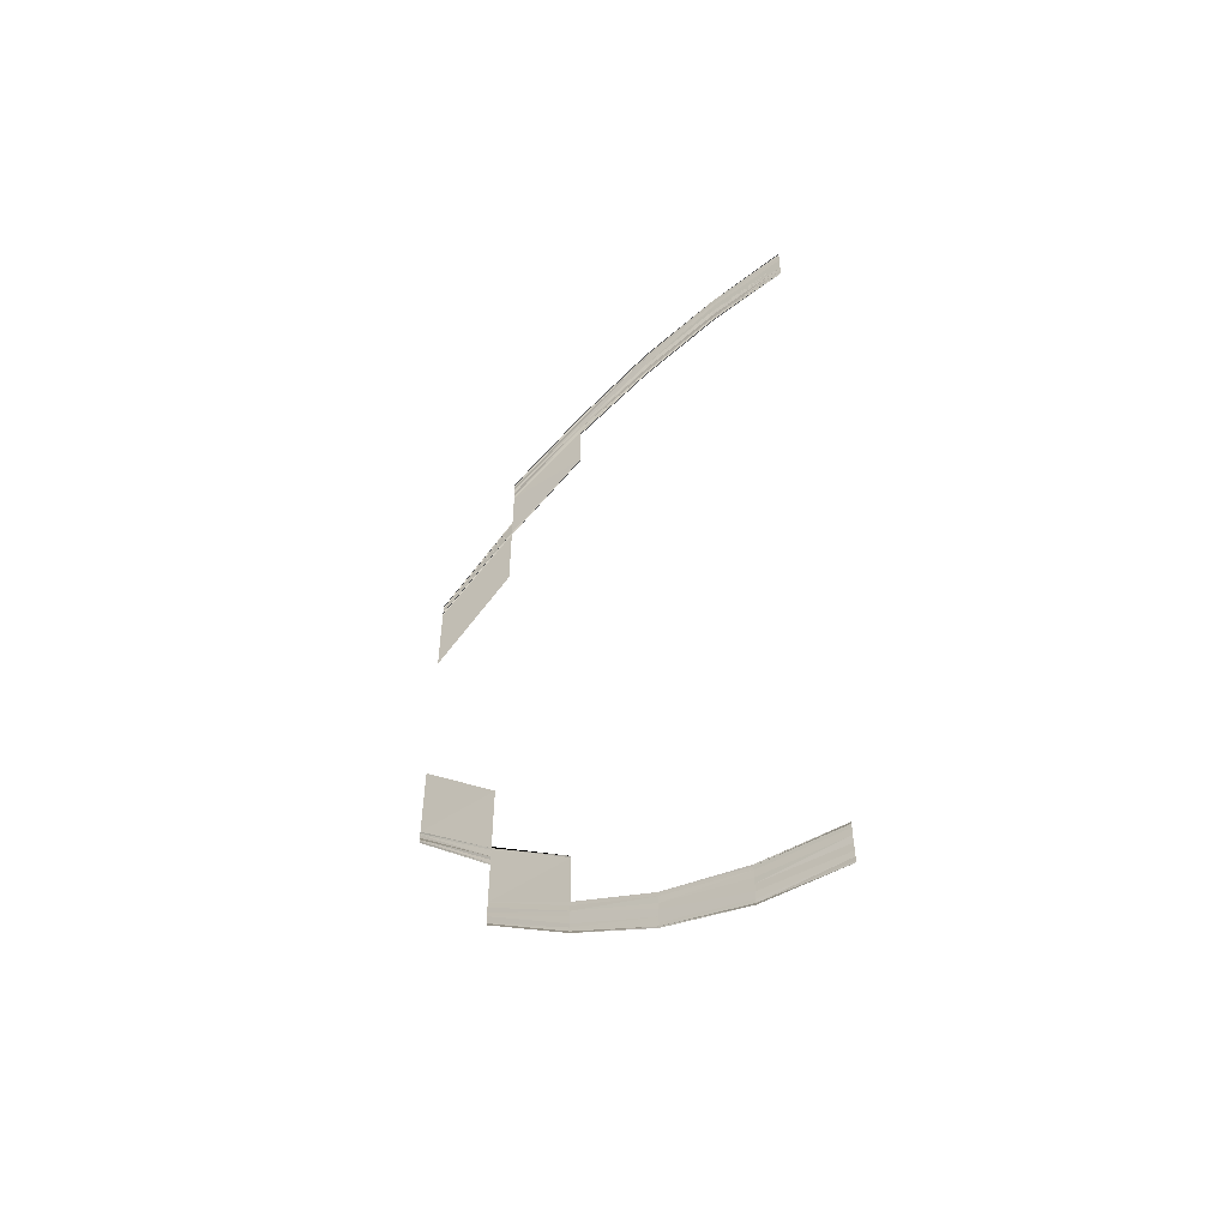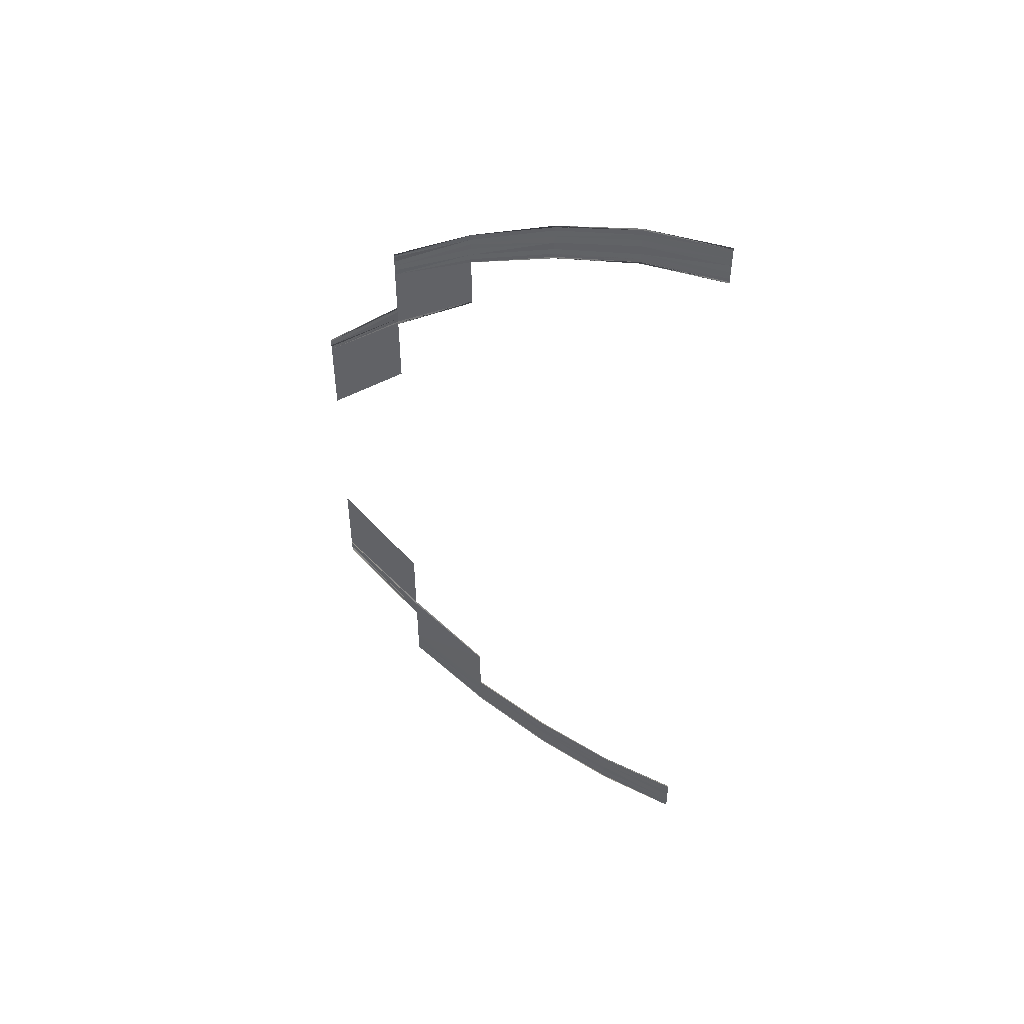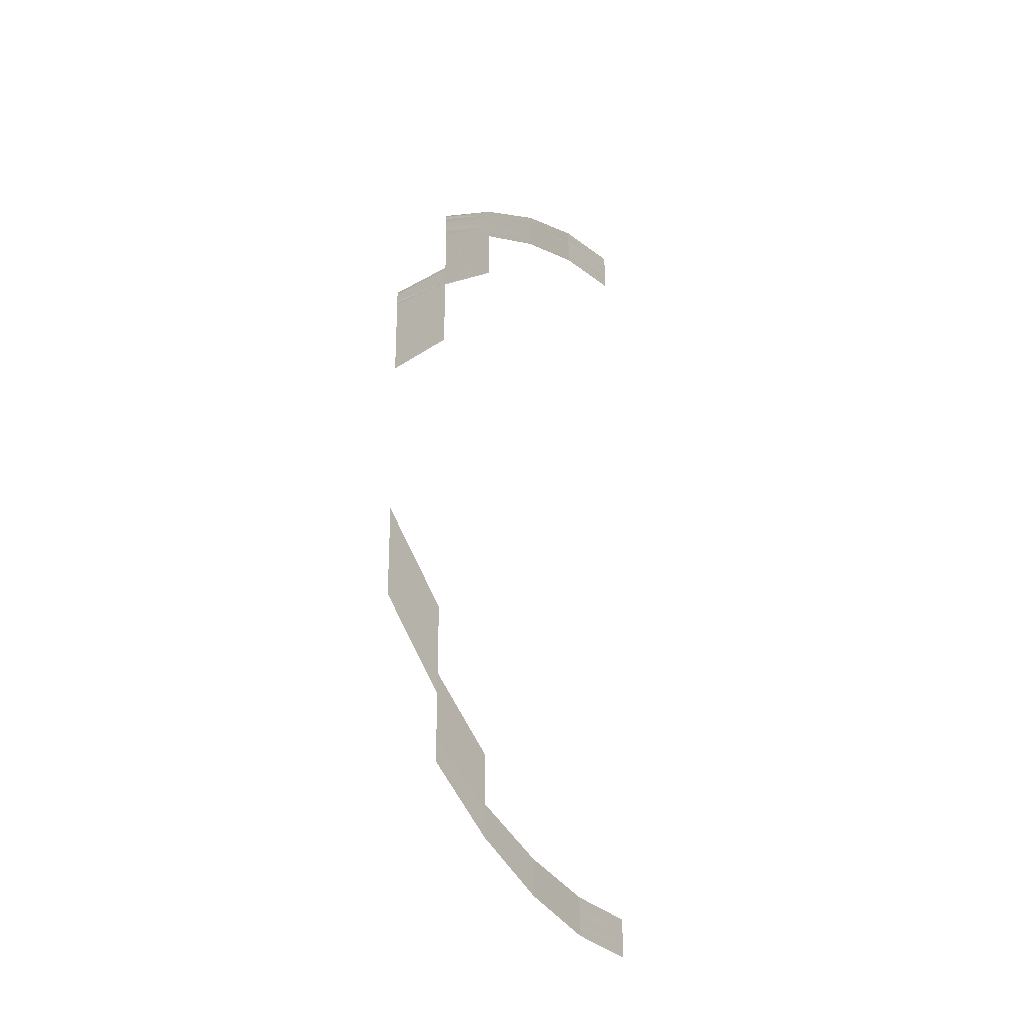
<metadata>
{"format":"obj","ext":"obj","renderer":"f3d","projection":"perspective","resolution":1024,"background":"white","views":[{"elev":-51.9,"azim":-54.0,"up":"+Z"},{"elev":48.2,"azim":-64.5,"up":"+Z"},{"elev":-25.4,"azim":-145.9,"up":"+Z"}]}
</metadata>
<code>
o 21832
v 2236 1862 7.654
v 2236 1862 7.655
v 2236 1862 7.655
v 2236 1862 7.656
v 2236 1862 7.655
v 2236 1862 7.656
v 2236 1862 7.655
v 2236 1862 7.656
v 2236 1862 7.657
v 2236 1862 7.656
v 2236 1862 7.658
v 2236 1862 7.657
v 2236 1862 7.658
v 2236 1862 7.659
v 2236 1862 7.658
v 2236 1862 7.659
v 2236 1862 7.658
v 2236 1862 7.659
v 2236 1862 7.659
v 2236 1862 7.66
v 2236 1862 7.66
v 2236 1862 7.659
v 2236 1862 7.655
v 2236 1862 7.656
v 2236 1862 7.655
v 2236 1862 7.654
v 2236 1862 7.655
v 2236 1862 7.654
v 2236 1862 7.656
v 2236 1862 7.655
v 2236 1862 7.657
v 2236 1862 7.656
v 2236 1862 7.657
v 2236 1862 7.658
v 2236 1862 7.657
v 2236 1862 7.659
v 2236 1862 7.658
v 2236 1862 7.658
v 2236 1862 7.659
v 2236 1862 7.658
v 2236 1862 7.66
v 2236 1862 7.659
v 2236 1862 7.659
v 2236 1862 7.66
v 2236 1862 7.659
v 2236 1862 7.655
v 2236 1862 7.658
v 2236 1862 7.656
v 2236 1862 7.658
v 2236 1862 7.656
v 2236 1862 7.659
v 2236 1862 7.656
v 2236 1862 7.657
v 2236 1862 7.66
v 2236 1862 7.657
v 2236 1862 7.661
v 2236 1862 7.658
v 2236 1862 7.659
v 2236 1862 7.661
v 2236 1862 7.659
v 2236 1862 7.662
v 2236 1862 7.659
v 2236 1862 7.66
v 2236 1862 7.66
v 2236 1862 7.663
v 2236 1862 7.663
v 2236 1862 7.66
v 2236 1862 7.656
v 2236 1862 7.658
v 2236 1862 7.656
v 2236 1862 7.655
v 2236 1862 7.658
v 2236 1862 7.655
v 2236 1862 7.659
v 2236 1862 7.656
v 2236 1862 7.66
v 2236 1862 7.657
v 2236 1862 7.658
v 2236 1862 7.661
v 2236 1862 7.658
v 2236 1862 7.661
v 2236 1862 7.659
v 2236 1862 7.659
v 2236 1862 7.662
v 2236 1862 7.659
v 2236 1862 7.663
v 2236 1862 7.66
v 2236 1862 7.66
v 2236 1862 7.663
v 2236 1862 7.66
v 2236 1862 7.658
v 2236 1862 7.663
v 2236 1862 7.658
v 2236 1862 7.663
v 2236 1862 7.658
v 2236 1862 7.664
v 2236 1862 7.659
v 2236 1862 7.66
v 2236 1862 7.664
v 2236 1862 7.66
v 2236 1862 7.665
v 2236 1862 7.661
v 2236 1862 7.661
v 2236 1862 7.666
v 2236 1862 7.661
v 2236 1862 7.667
v 2236 1862 7.662
v 2236 1862 7.663
v 2236 1862 7.663
v 2236 1862 7.667
v 2236 1862 7.667
v 2236 1862 7.663
v 2236 1862 7.658
v 2236 1862 7.663
v 2236 1862 7.659
v 2236 1862 7.658
v 2236 1862 7.663
v 2236 1862 7.658
v 2236 1862 7.664
v 2236 1862 7.659
v 2236 1862 7.664
v 2236 1862 7.66
v 2236 1862 7.661
v 2236 1862 7.665
v 2236 1862 7.661
v 2236 1862 7.666
v 2236 1862 7.661
v 2236 1862 7.662
v 2236 1862 7.667
v 2236 1862 7.662
v 2236 1862 7.667
v 2236 1862 7.663
v 2236 1862 7.663
v 2236 1862 7.667
v 2236 1862 7.663
v 2236 1862 7.663
v 2236 1862 7.67
v 2236 1862 7.663
v 2236 1862 7.67
v 2236 1862 7.663
v 2236 1862 7.67
v 2236 1862 7.664
v 2236 1862 7.664
v 2236 1862 7.671
v 2236 1862 7.664
v 2236 1862 7.671
v 2236 1862 7.665
v 2236 1862 7.666
v 2236 1862 7.672
v 2236 1862 7.666
v 2236 1862 7.673
v 2236 1862 7.667
v 2236 1862 7.667
v 2236 1862 7.673
v 2236 1862 7.667
v 2236 1862 7.673
v 2236 1862 7.667
v 2236 1862 7.672
v 2236 1862 7.666
v 2236 1862 7.667
v 2236 1862 7.665
v 2236 1862 7.671
v 2236 1862 7.665
v 2236 1862 7.671
v 2236 1862 7.664
v 2236 1862 7.664
v 2236 1862 7.67
v 2236 1862 7.664
v 2236 1862 7.67
v 2236 1862 7.663
v 2236 1862 7.663
v 2236 1862 7.67
v 2236 1862 7.663
v 2236 1862 7.673
v 2236 1862 7.68
v 2236 1862 7.673
v 2236 1862 7.673
v 2236 1862 7.68
v 2236 1862 7.68
v 2236 1862 7.673
v 2236 1862 7.68
v 2236 1862 7.688
v 2236 1862 7.68
v 2236 1862 7.673
v 2236 1862 7.68
v 2236 1862 7.673
v 2236 1862 7.68
v 2236 1862 7.673
v 2236 1862 7.68
v 2236 1862 7.679
v 2236 1862 7.688
v 2236 1862 7.679
v 2236 1862 7.688
v 2236 1862 7.679
v 2236 1862 7.678
v 2236 1862 7.688
v 2236 1862 7.68
v 2236 1862 7.688
v 2236 1862 7.688
v 2236 1862 7.68
v 2236 1862 7.687
v 2236 1862 7.678
v 2236 1862 7.687
v 2236 1862 7.678
v 2236 1862 7.678
v 2236 1862 7.687
v 2236 1862 7.678
v 2236 1862 7.68
v 2236 1862 7.68
v 2236 1862 7.688
v 2236 1862 7.68
v 2236 1862 7.688
v 2236 1862 7.679
v 2236 1862 7.679
v 2236 1862 7.688
v 2236 1862 7.679
v 2236 1862 7.687
v 2236 1862 7.678
v 2236 1862 7.678
v 2236 1862 7.678
v 2236 1862 7.687
v 2236 1862 7.687
v 2236 1862 7.678
v 2236 1862 7.688
v 2236 1862 7.697
v 2236 1862 7.688
v 2236 1862 7.688
v 2236 1862 7.697
v 2236 1862 7.688
v 2236 1862 7.725
v 2236 1862 7.725
v 2236 1862 7.716
v 2236 1862 7.733
v 2236 1862 7.725
v 2236 1862 7.725
v 2236 1862 7.733
v 2236 1862 7.725
v 2236 1862 7.734
v 2236 1862 7.725
v 2236 1862 7.734
v 2236 1862 7.726
v 2236 1862 7.726
v 2236 1862 7.734
v 2236 1862 7.726
v 2236 1862 7.735
v 2236 1862 7.726
v 2236 1862 7.727
v 2236 1862 7.727
v 2236 1862 7.736
v 2236 1862 7.735
v 2236 1862 7.727
v 2236 1862 7.725
v 2236 1862 7.725
v 2236 1862 7.716
v 2236 1862 7.727
v 2236 1862 7.735
v 2236 1862 7.726
v 2236 1862 7.727
v 2236 1862 7.736
v 2236 1862 7.727
v 2236 1862 7.735
v 2236 1862 7.726
v 2236 1862 7.734
v 2236 1862 7.726
v 2236 1862 7.726
v 2236 1862 7.734
v 2236 1862 7.726
v 2236 1862 7.734
v 2236 1862 7.725
v 2236 1862 7.733
v 2236 1862 7.725
v 2236 1862 7.733
v 2236 1862 7.74
v 2236 1862 7.733
v 2236 1862 7.741
v 2236 1862 7.733
v 2236 1862 7.741
v 2236 1862 7.741
v 2236 1862 7.734
v 2236 1862 7.74
v 2236 1862 7.733
v 2236 1862 7.733
v 2236 1862 7.733
v 2236 1862 7.734
v 2236 1862 7.744
v 2236 1862 7.75
v 2236 1862 7.744
v 2236 1862 7.75
v 2236 1862 7.744
v 2236 1862 7.75
v 2236 1862 7.743
v 2236 1862 7.743
v 2236 1862 7.749
v 2236 1862 7.743
v 2236 1862 7.748
v 2236 1862 7.742
v 2236 1862 7.741
v 2236 1862 7.748
v 2236 1862 7.741
v 2236 1862 7.747
v 2236 1862 7.741
v 2236 1862 7.741
v 2236 1862 7.746
v 2236 1862 7.741
v 2236 1862 7.741
v 2236 1862 7.748
v 2236 1862 7.742
v 2236 1862 7.748
v 2236 1862 7.742
v 2236 1862 7.749
v 2236 1862 7.743
v 2236 1862 7.743
v 2236 1862 7.747
v 2236 1862 7.741
v 2236 1862 7.746
v 2236 1862 7.751
v 2236 1862 7.747
v 2236 1862 7.75
v 2236 1862 7.743
v 2236 1862 7.75
v 2236 1862 7.744
v 2236 1862 7.744
v 2236 1862 7.75
v 2236 1862 7.744
v 2236 1862 7.746
v 2236 1862 7.746
v 2236 1862 7.751
v 2236 1862 7.746
v 2236 1862 7.751
v 2236 1862 7.747
v 2236 1862 7.752
v 2236 1862 7.748
v 2236 1862 7.747
v 2236 1862 7.748
v 2236 1862 7.753
v 2236 1862 7.748
v 2236 1862 7.754
v 2236 1862 7.749
v 2236 1862 7.75
v 2236 1862 7.754
v 2236 1862 7.75
v 2236 1862 7.755
v 2236 1862 7.75
v 2236 1862 7.75
v 2236 1862 7.755
v 2236 1862 7.75
v 2236 1862 7.75
v 2236 1862 7.755
v 2236 1862 7.75
v 2236 1862 7.755
v 2236 1862 7.75
v 2236 1862 7.754
v 2236 1862 7.75
v 2236 1862 7.749
v 2236 1862 7.754
v 2236 1862 7.749
v 2236 1862 7.753
v 2236 1862 7.748
v 2236 1862 7.748
v 2236 1862 7.752
v 2236 1862 7.748
v 2236 1862 7.751
v 2236 1862 7.747
v 2236 1862 7.746
v 2236 1862 7.746
v 2236 1862 7.751
v 2236 1862 7.751
v 2236 1862 7.746
v 2236 1862 7.755
v 2236 1862 7.758
v 2236 1862 7.755
v 2236 1862 7.758
v 2236 1862 7.755
v 2236 1862 7.757
v 2236 1862 7.754
v 2236 1862 7.754
v 2236 1862 7.757
v 2236 1862 7.754
v 2236 1862 7.756
v 2236 1862 7.753
v 2236 1862 7.752
v 2236 1862 7.755
v 2236 1862 7.752
v 2236 1862 7.754
v 2236 1862 7.751
v 2236 1862 7.751
v 2236 1862 7.751
v 2236 1862 7.753
v 2236 1862 7.754
v 2236 1862 7.751
v 2236 1862 7.755
v 2236 1862 7.758
v 2236 1862 7.754
v 2236 1862 7.755
v 2236 1862 7.758
v 2236 1862 7.755
v 2236 1862 7.757
v 2236 1862 7.754
v 2236 1862 7.757
v 2236 1862 7.754
v 2236 1862 7.753
v 2236 1862 7.756
v 2236 1862 7.753
v 2236 1862 7.755
v 2236 1862 7.752
v 2236 1862 7.751
v 2236 1862 7.754
v 2236 1862 7.751
v 2236 1862 7.754
v 2236 1862 7.751
v 2236 1862 7.751
v 2236 1862 7.753
v 2236 1862 7.751
v 2236 1862 7.758
v 2236 1862 7.759
v 2236 1862 7.758
v 2236 1862 7.759
v 2236 1862 7.758
v 2236 1862 7.758
v 2236 1862 7.757
v 2236 1862 7.757
v 2236 1862 7.758
v 2236 1862 7.757
v 2236 1862 7.757
v 2236 1862 7.756
v 2236 1862 7.755
v 2236 1862 7.756
v 2236 1862 7.755
v 2236 1862 7.755
v 2236 1862 7.754
v 2236 1862 7.754
v 2236 1862 7.753
v 2236 1862 7.754
v 2236 1862 7.754
v 2236 1862 7.754
v 2236 1862 7.758
v 2236 1862 7.759
v 2236 1862 7.757
v 2236 1862 7.758
v 2236 1862 7.759
v 2236 1862 7.758
v 2236 1862 7.758
v 2236 1862 7.757
v 2236 1862 7.758
v 2236 1862 7.757
v 2236 1862 7.756
v 2236 1862 7.757
v 2236 1862 7.756
v 2236 1862 7.756
v 2236 1862 7.755
v 2236 1862 7.754
v 2236 1862 7.755
v 2236 1862 7.754
v 2236 1862 7.754
v 2236 1862 7.754
v 2236 1862 7.753
v 2236 1862 7.754
v 2236 1862 7.753
f 1 2 3
f 2 4 5
f 6 4 5
f 7 6 3
f 7 6 8
f 6 9 10
f 11 9 10
f 12 11 8
f 12 11 13
f 11 14 15
f 16 14 15
f 17 16 13
f 17 16 18
f 19 20 18
f 16 21 22
f 20 21 22
f 23 24 25
f 23 24 26
f 24 27 28
f 24 29 30
f 31 29 30
f 32 31 25
f 32 31 33
f 31 34 35
f 36 34 35
f 37 36 33
f 37 36 38
f 36 39 40
f 41 39 40
f 42 41 38
f 42 41 43
f 41 44 45
f 46 47 48
f 47 49 50
f 51 49 50
f 52 51 48
f 52 51 53
f 51 54 55
f 56 54 55
f 57 56 53
f 57 56 58
f 56 59 60
f 61 59 60
f 62 61 58
f 62 61 63
f 64 65 63
f 61 66 67
f 65 66 67
f 68 69 70
f 68 69 71
f 69 72 73
f 69 74 75
f 76 74 75
f 77 76 70
f 77 76 78
f 76 79 80
f 81 79 80
f 82 81 78
f 82 81 83
f 81 84 85
f 86 84 85
f 87 86 83
f 87 86 88
f 86 89 90
f 91 92 93
f 92 94 95
f 96 94 95
f 97 96 93
f 97 96 98
f 96 99 100
f 101 99 100
f 102 101 98
f 102 101 103
f 101 104 105
f 106 104 105
f 107 106 103
f 107 106 108
f 109 110 108
f 106 111 112
f 110 111 112
f 113 114 115
f 113 114 116
f 114 117 118
f 114 119 120
f 121 119 120
f 122 121 115
f 122 121 123
f 121 124 125
f 126 124 125
f 127 126 123
f 127 126 128
f 126 129 130
f 131 129 130
f 132 131 128
f 132 131 133
f 131 134 135
f 136 137 138
f 137 139 140
f 141 139 140
f 142 141 138
f 142 141 143
f 141 144 145
f 146 144 145
f 147 146 143
f 147 146 148
f 146 149 150
f 151 149 150
f 152 151 148
f 152 151 153
f 151 154 155
f 154 156 157
f 158 156 157
f 159 158 160
f 159 158 161
f 158 162 163
f 164 162 163
f 165 164 161
f 165 164 166
f 164 167 168
f 169 167 168
f 170 169 166
f 170 169 171
f 169 172 173
f 174 175 176
f 177 178 176
f 178 179 180
f 181 179 180
f 181 182 183
f 184 185 174
f 184 185 186
f 185 187 188
f 189 182 190
f 182 191 192
f 193 191 192
f 194 193 190
f 194 193 195
f 182 196 197
f 198 196 197
f 199 198 200
f 193 201 202
f 203 201 202
f 204 203 195
f 204 203 205
f 203 206 207
f 208 199 209
f 199 210 211
f 212 210 211
f 213 212 209
f 213 212 214
f 212 215 216
f 217 215 216
f 218 217 214
f 218 217 219
f 220 221 219
f 217 222 223
f 221 222 223
f 224 225 226
f 227 228 229
f 230 231 232
f 230 233 234
f 230 233 235
f 235 236 237
f 233 238 239
f 240 238 239
f 241 240 234
f 241 240 242
f 240 243 244
f 245 243 244
f 246 245 242
f 246 245 247
f 248 249 247
f 245 250 251
f 249 250 251
f 252 253 254
f 255 256 257
f 255 256 258
f 256 259 260
f 256 261 262
f 263 261 262
f 264 263 257
f 264 263 265
f 263 266 267
f 268 266 267
f 269 268 265
f 269 268 237
f 268 270 271
f 272 270 271
f 272 273 274
f 273 275 276
f 277 275 276
f 278 277 279
f 278 280 281
f 282 278 283
f 282 278 284
f 285 286 287
f 286 288 289
f 290 288 289
f 291 290 287
f 291 290 292
f 290 293 294
f 295 293 294
f 296 295 292
f 296 295 297
f 295 298 299
f 300 298 299
f 301 300 297
f 301 300 302
f 302 303 304
f 305 306 304
f 305 306 307
f 306 308 309
f 310 308 309
f 311 310 307
f 311 310 312
f 306 313 314
f 315 313 314
f 315 316 317
f 310 318 319
f 320 318 319
f 321 320 312
f 321 320 322
f 320 323 324
f 325 316 326
f 316 327 328
f 316 329 330
f 331 329 330
f 332 331 333
f 332 331 334
f 331 335 336
f 337 335 336
f 338 337 334
f 338 337 339
f 337 340 341
f 342 340 341
f 343 342 339
f 343 342 344
f 342 345 346
f 347 348 349
f 348 350 351
f 352 350 351
f 353 352 349
f 353 352 354
f 352 355 356
f 357 355 356
f 358 357 354
f 358 357 359
f 357 360 361
f 362 360 361
f 363 362 359
f 363 362 364
f 365 366 364
f 362 367 368
f 366 367 368
f 369 370 371
f 370 372 373
f 374 372 373
f 375 374 371
f 375 374 376
f 374 377 378
f 379 377 378
f 380 379 376
f 380 379 381
f 379 382 383
f 384 382 383
f 385 384 381
f 385 384 386
f 387 388 386
f 384 389 390
f 388 389 390
f 391 392 393
f 391 392 394
f 392 395 396
f 392 397 398
f 399 397 398
f 400 399 393
f 400 399 401
f 399 402 403
f 404 402 403
f 405 404 401
f 405 404 406
f 404 407 408
f 409 407 408
f 410 409 406
f 410 409 411
f 409 412 413
f 414 415 416
f 415 417 418
f 419 417 418
f 420 419 416
f 420 419 421
f 419 422 423
f 424 422 423
f 425 424 421
f 425 424 426
f 424 427 428
f 429 427 428
f 430 429 426
f 430 429 431
f 432 433 431
f 429 434 435
f 433 434 435
f 436 437 438
f 436 437 439
f 437 440 441
f 437 442 443
f 444 442 443
f 445 444 438
f 445 444 446
f 444 447 448
f 449 447 448
f 450 449 446
f 450 449 451
f 449 452 453
f 454 452 453
f 455 454 451
f 455 454 456
f 454 457 458

</code>
